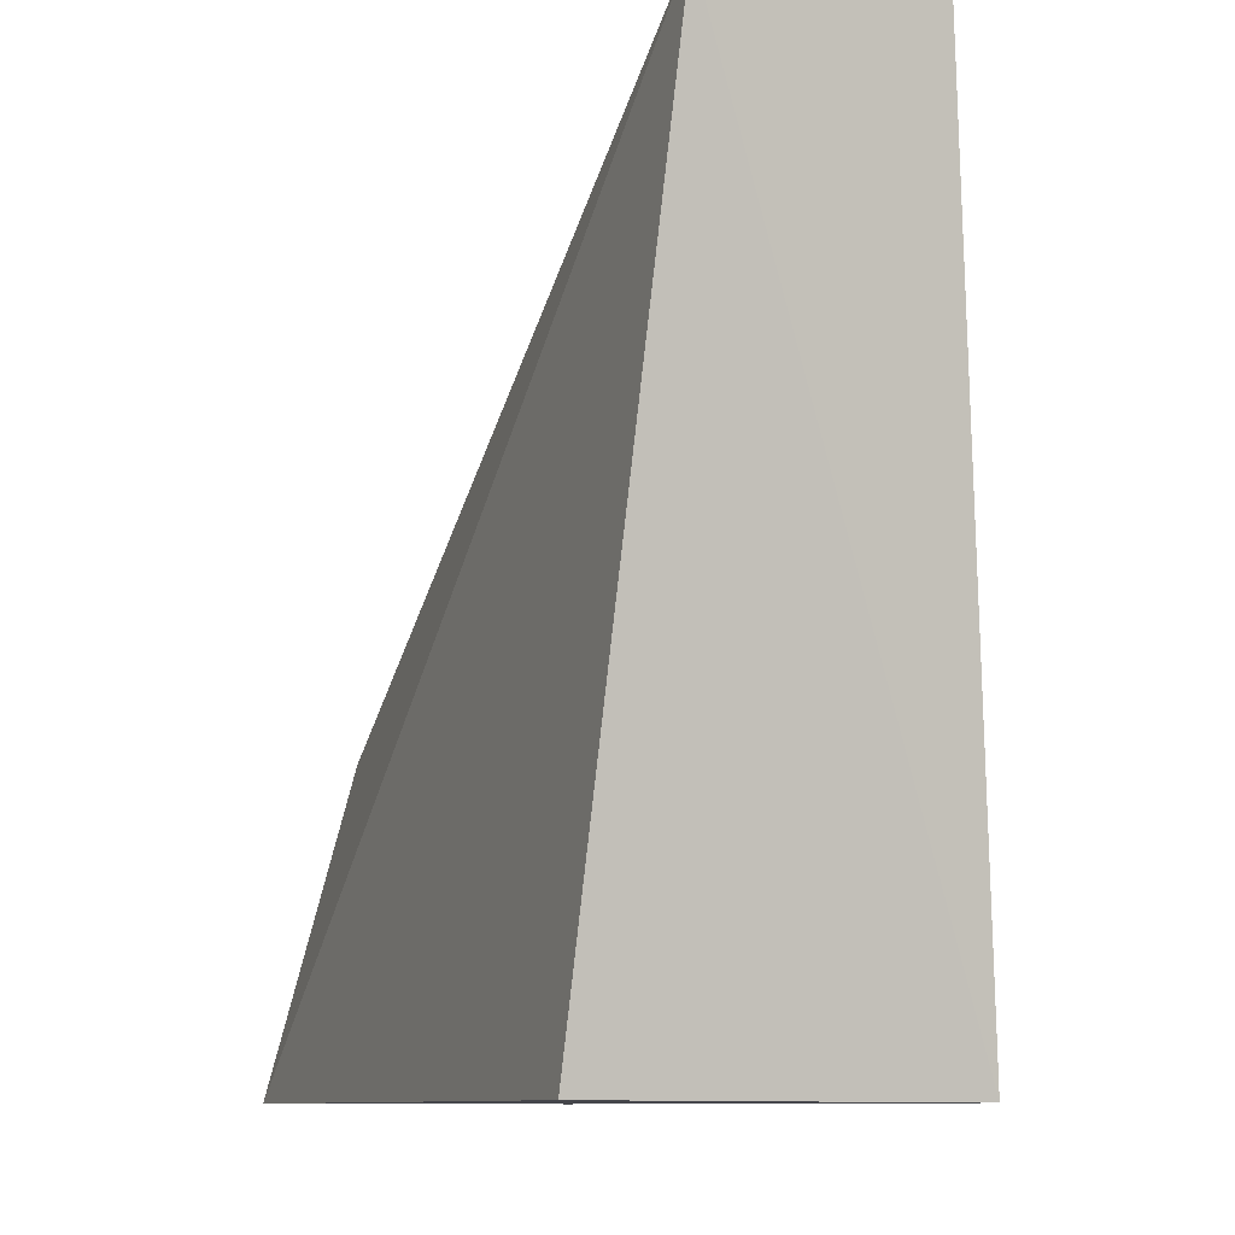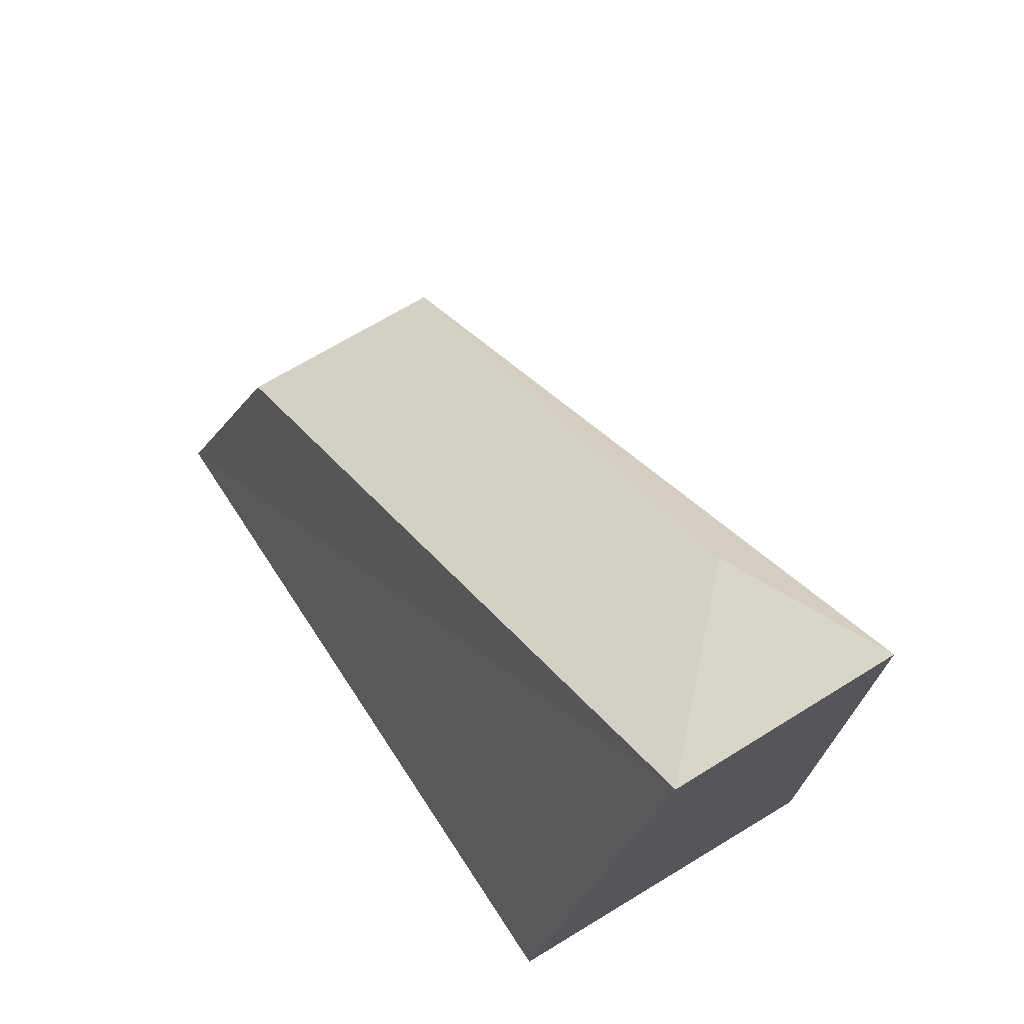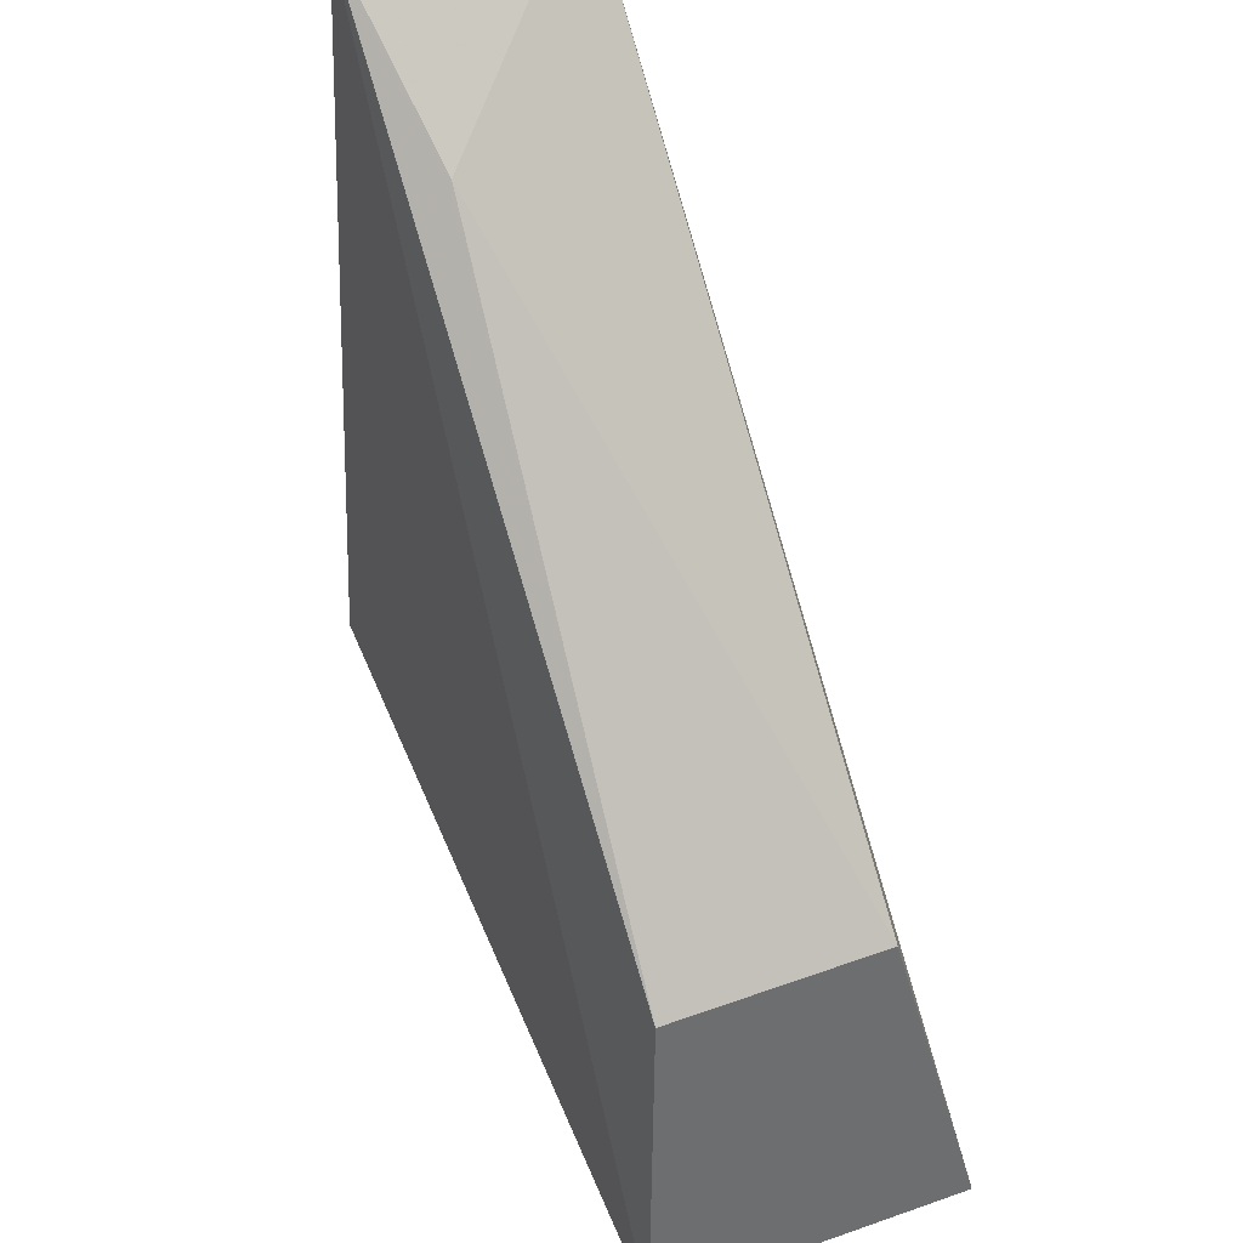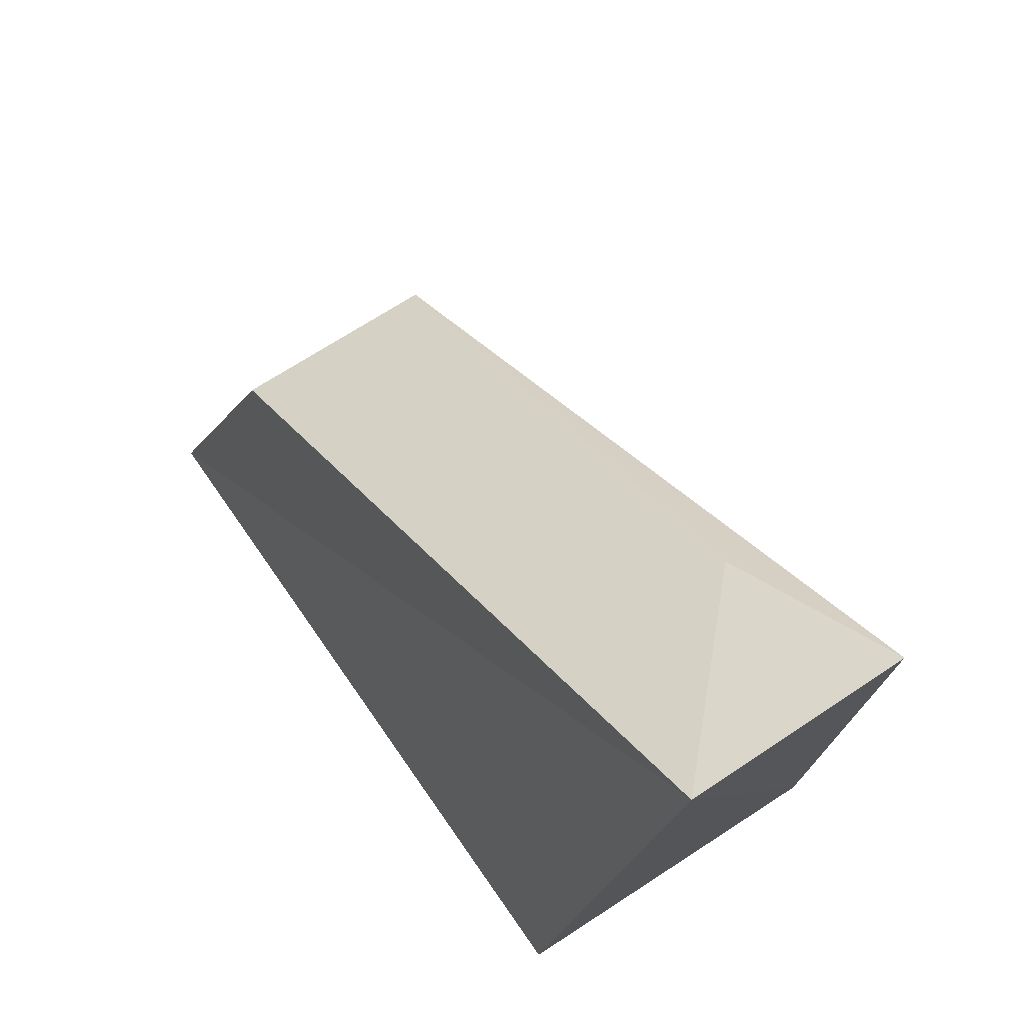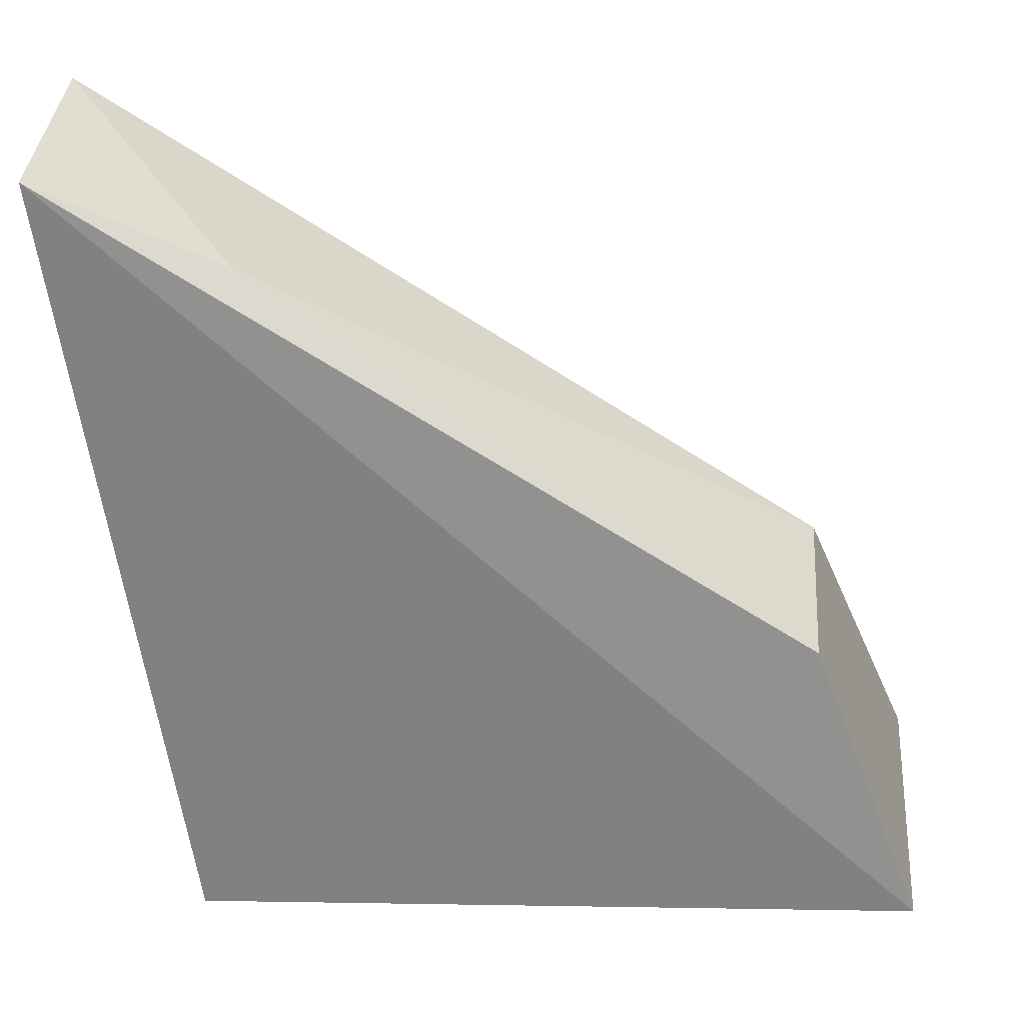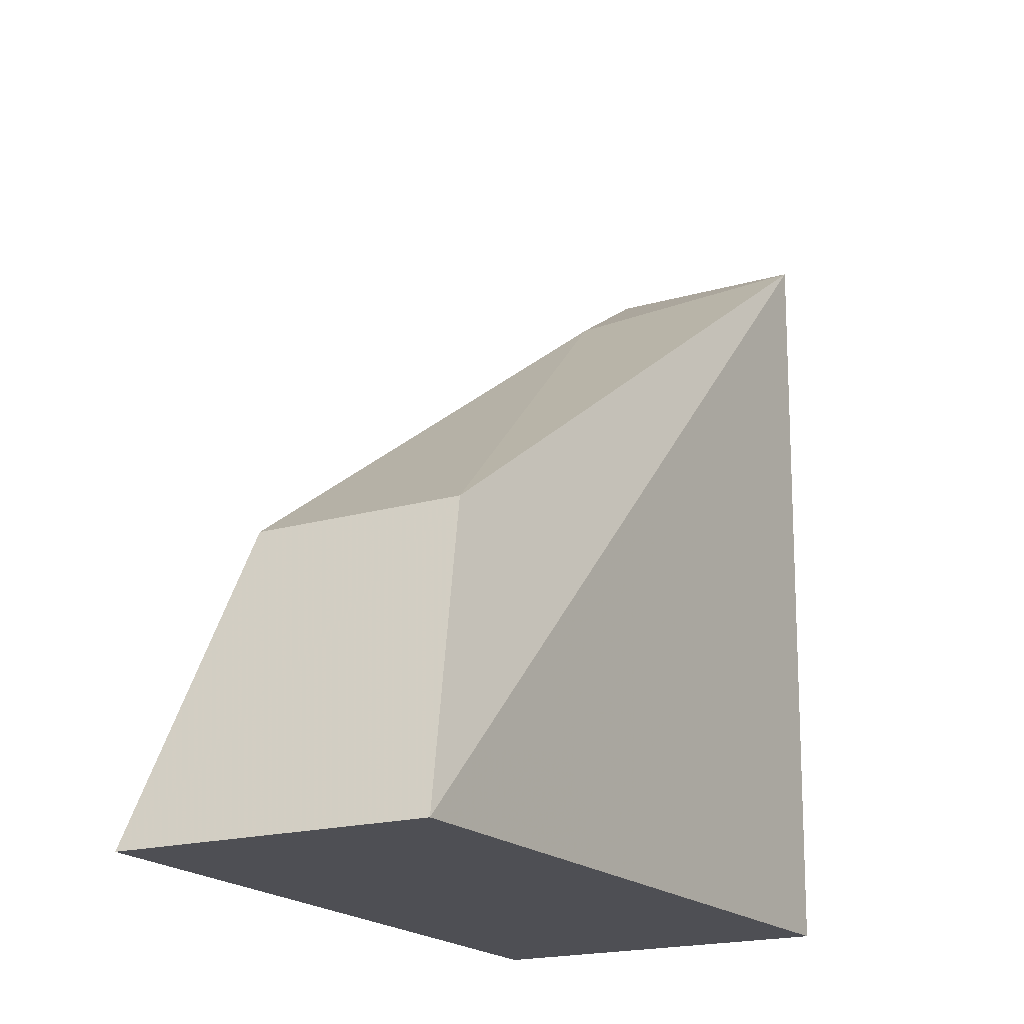
<metadata>
{"format":"obj","ext":"obj","renderer":"f3d","projection":"perspective","resolution":1024,"background":"white","views":[{"elev":-9.9,"azim":-112.8,"up":"+Y"},{"elev":64.1,"azim":-122.5,"up":"+Y"},{"elev":59.3,"azim":70.1,"up":"+Y"},{"elev":65.4,"azim":-124.2,"up":"+Y"},{"elev":36.3,"azim":4.5,"up":"+Y"},{"elev":-18.2,"azim":119.6,"up":"+Y"}]}
</metadata>
<code>
v -0.1136 0.1127 0.007654
v -0.1136 0.1127 -0.01108
v -0.1211 0.1313 -0.008153
v -0.1668 0.1617 0.004727
v -0.1593 0.1126 0.01022
v -0.1668 0.1617 -0.008153
v -0.1211 0.1313 0.004727
v -0.1558 0.1555 0.002548
v -0.1591 0.1127 -0.01108
f 1 2 3
f 5 2 1
f 5 1 4
f 6 3 2
f 6 5 4
f 7 1 3
f 7 4 1
f 8 6 4
f 8 3 6
f 8 7 3
f 8 4 7
f 9 6 2
f 9 2 5
f 9 5 6

</code>
